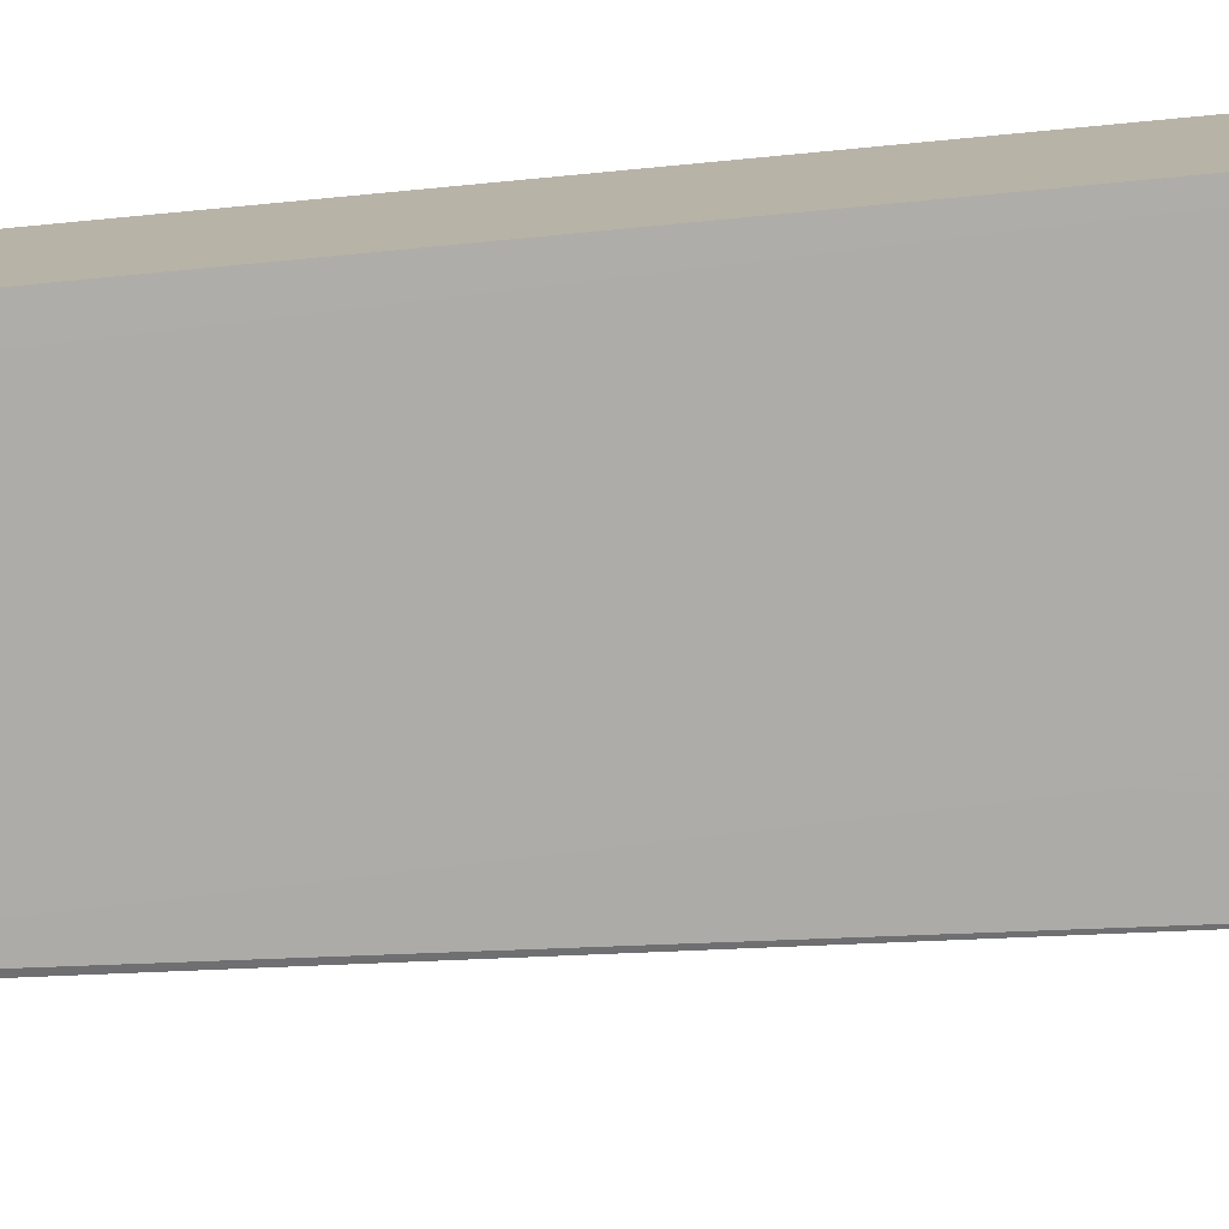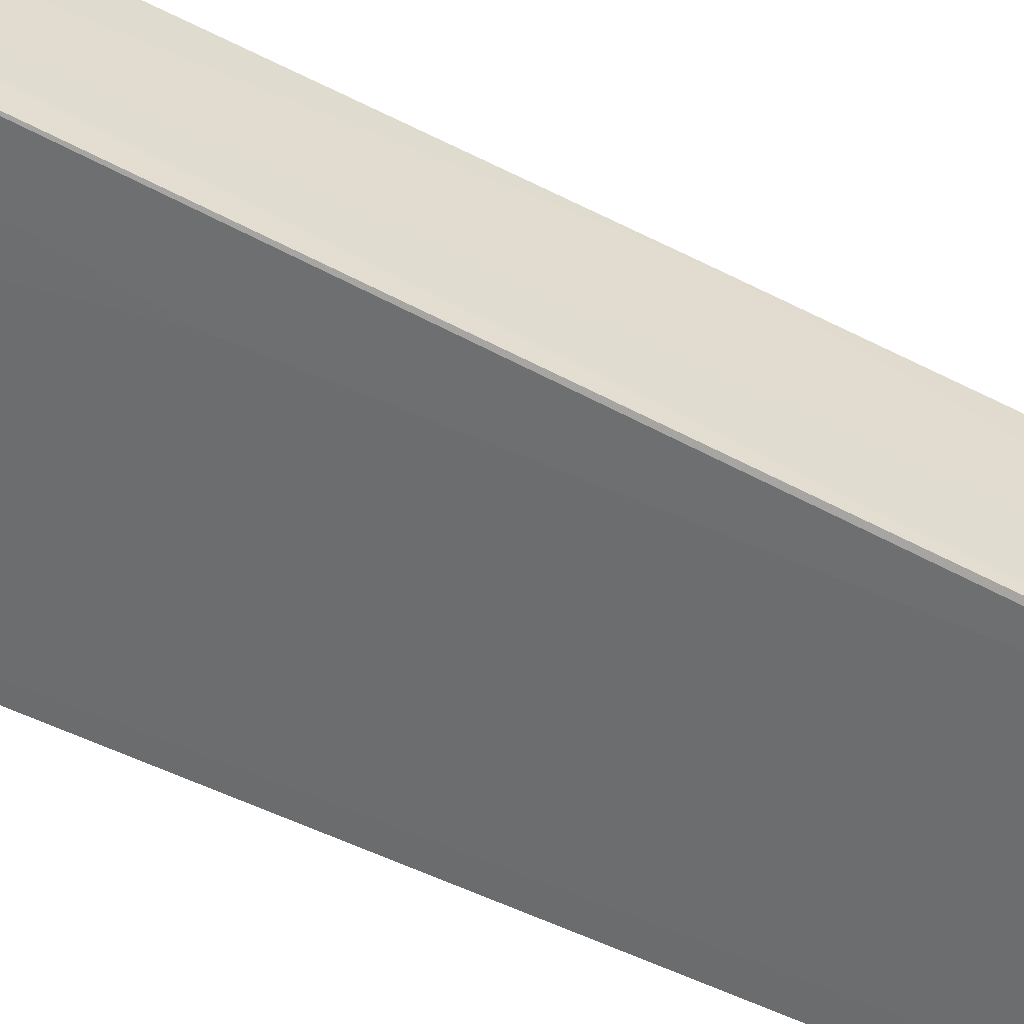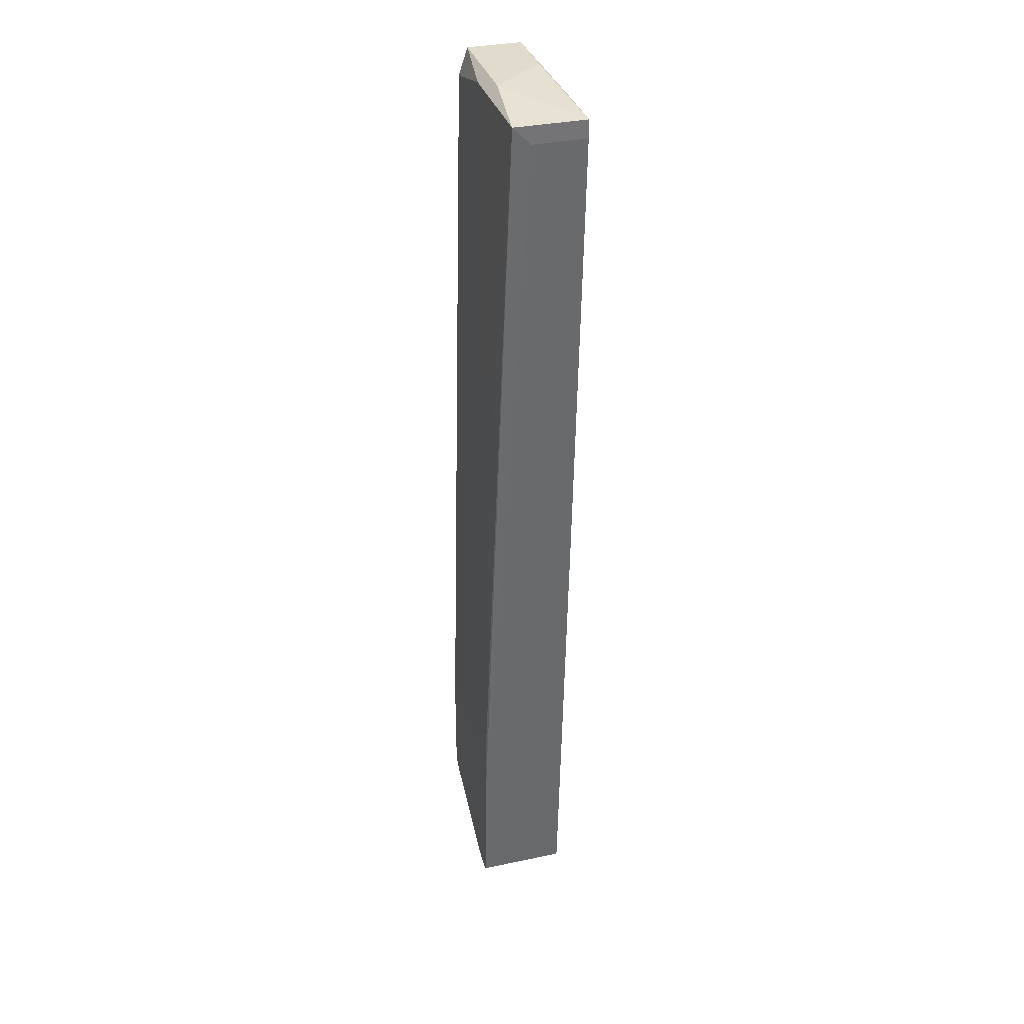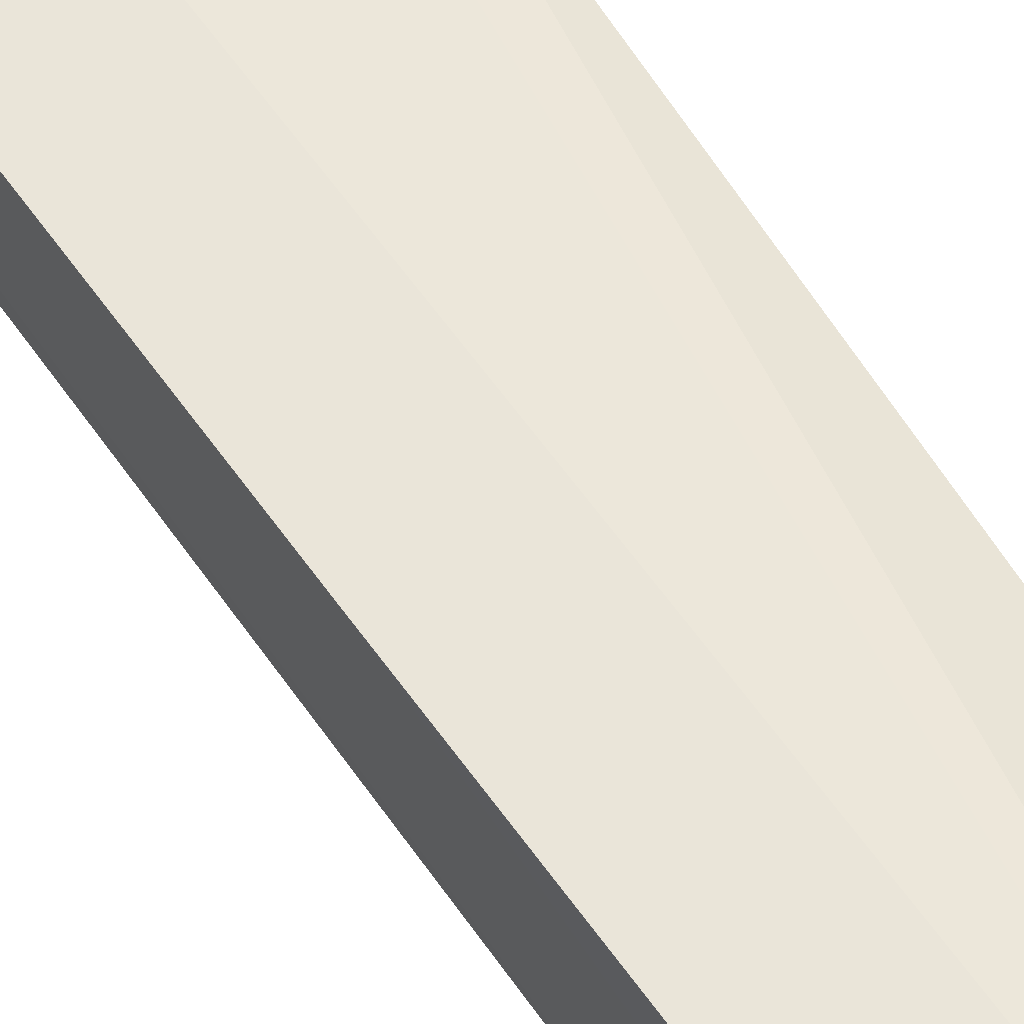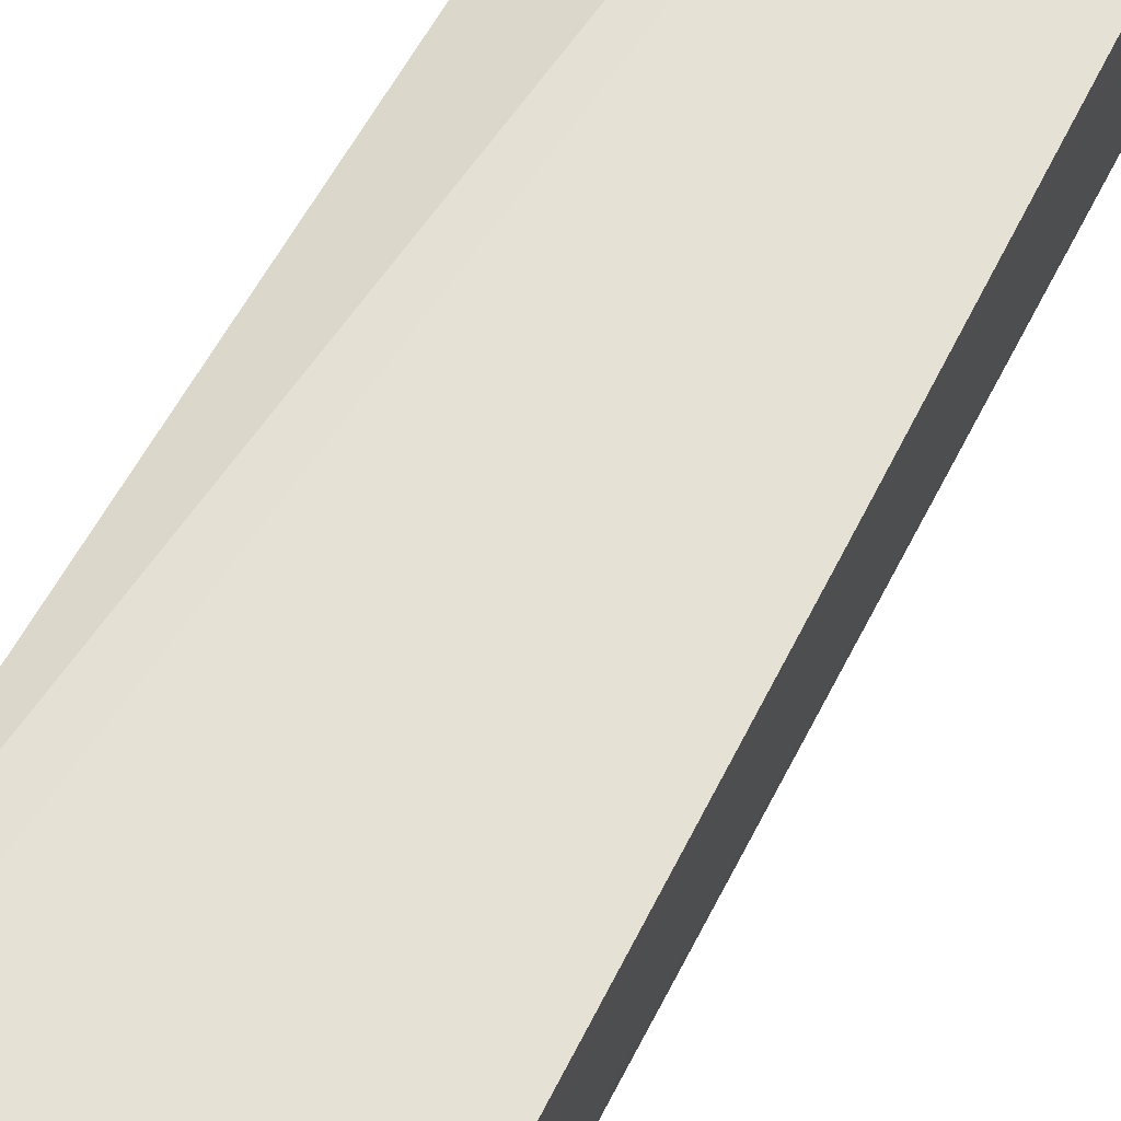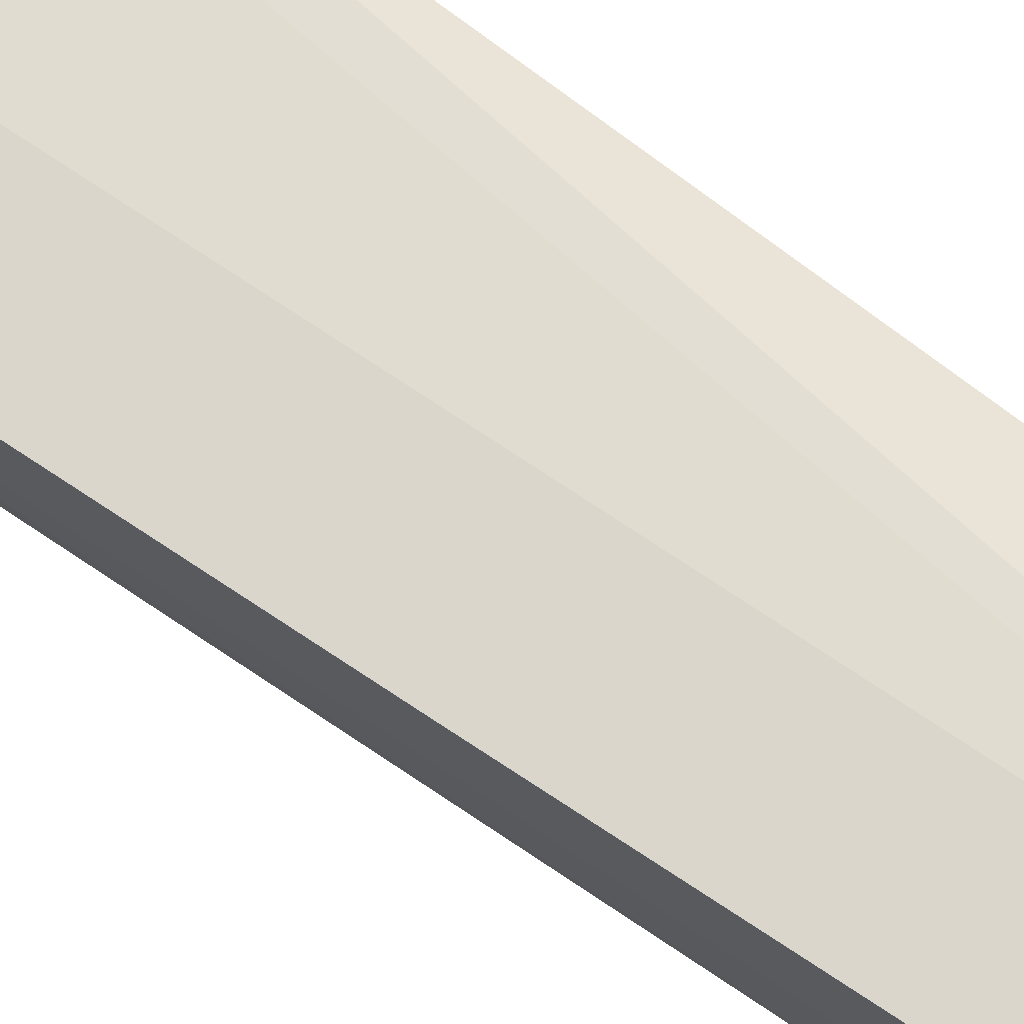
<metadata>
{"format":"obj","ext":"obj","renderer":"f3d","projection":"perspective","resolution":1024,"background":"white","views":[{"elev":-76.3,"azim":-84.8,"up":"+Y"},{"elev":-53.7,"azim":63.9,"up":"+Y"},{"elev":33.9,"azim":74.0,"up":"+Z"},{"elev":57.9,"azim":149.0,"up":"+Y"},{"elev":64.7,"azim":29.8,"up":"+Y"},{"elev":73.8,"azim":126.9,"up":"+Y"}]}
</metadata>
<code>
v 0.007378 -0.01317 -0.04447
v 0.007378 -0.01317 -0.05538
v 0.007378 -0.02111 0.04884
v 0.01433 -0.01317 -0.05738
v 0.01433 -0.0231 -0.05738
v 0.01433 -0.0221 0.008132
v 0.01532 -0.0231 -0.03454
v 0.01532 -0.0231 -0.04049
v 0.01532 -0.01813 -0.04149
v 0.02028 -0.01317 0.04686
v 0.02028 -0.01317 0.04884
v 0.02028 -0.02111 0.04884
v 0.02028 -0.01913 0.04686
v 0.01234 -0.01317 0.04785
v 0.01234 -0.0231 -0.05738
v 0.000431 -0.0231 -0.05142
v 0.000431 -0.01615 -0.05142
v 0.01135 -0.02012 0.04984
v 0.01135 -0.01317 -0.05738
v 0.01135 -0.02111 -0.05738
v 0.0173 -0.01317 -0.00674
v 0.002416 -0.0231 -0.05241
v 0.01333 -0.01317 0.04884
v -0.000561 -0.02012 0.04984
v -0.000561 -0.0231 -0.05042
v -0.000561 -0.0231 -0.03851
v -0.000561 -0.01615 -0.05042
v -0.000561 -0.02111 0.04686
v -0.000561 -0.01417 0.02402
v -0.000561 -0.01417 0.04984
v -0.000561 -0.01516 -0.01865
v 0.001423 -0.0231 -0.03752
v 0.006387 -0.01417 0.04984
f 22 20 15
f 23 11 19
f 11 23 30
f 28 30 27
f 19 11 4
f 5 19 4
f 22 5 26
f 28 27 26
f 23 19 2
f 26 5 7
f 27 30 29
f 30 2 29
f 30 28 24
f 4 11 21
f 22 26 25
f 26 27 25
f 12 11 18
f 30 24 18
f 24 12 18
f 19 5 20
f 2 19 20
f 11 12 13
f 30 23 14
f 23 2 14
f 2 27 31
f 27 29 31
f 29 2 31
f 12 24 3
f 24 28 3
f 5 4 9
f 4 21 9
f 21 13 9
f 2 30 1
f 30 14 1
f 14 2 1
f 12 7 8
f 7 5 8
f 13 12 8
f 5 9 8
f 9 13 8
f 11 30 33
f 18 11 33
f 30 18 33
f 7 12 6
f 12 3 6
f 21 11 10
f 11 13 10
f 13 21 10
f 22 25 16
f 25 27 16
f 20 22 16
f 2 20 16
f 28 26 32
f 26 7 32
f 3 28 32
f 7 6 32
f 6 3 32
f 27 2 17
f 16 27 17
f 2 16 17
f 5 22 15
f 20 5 15

</code>
